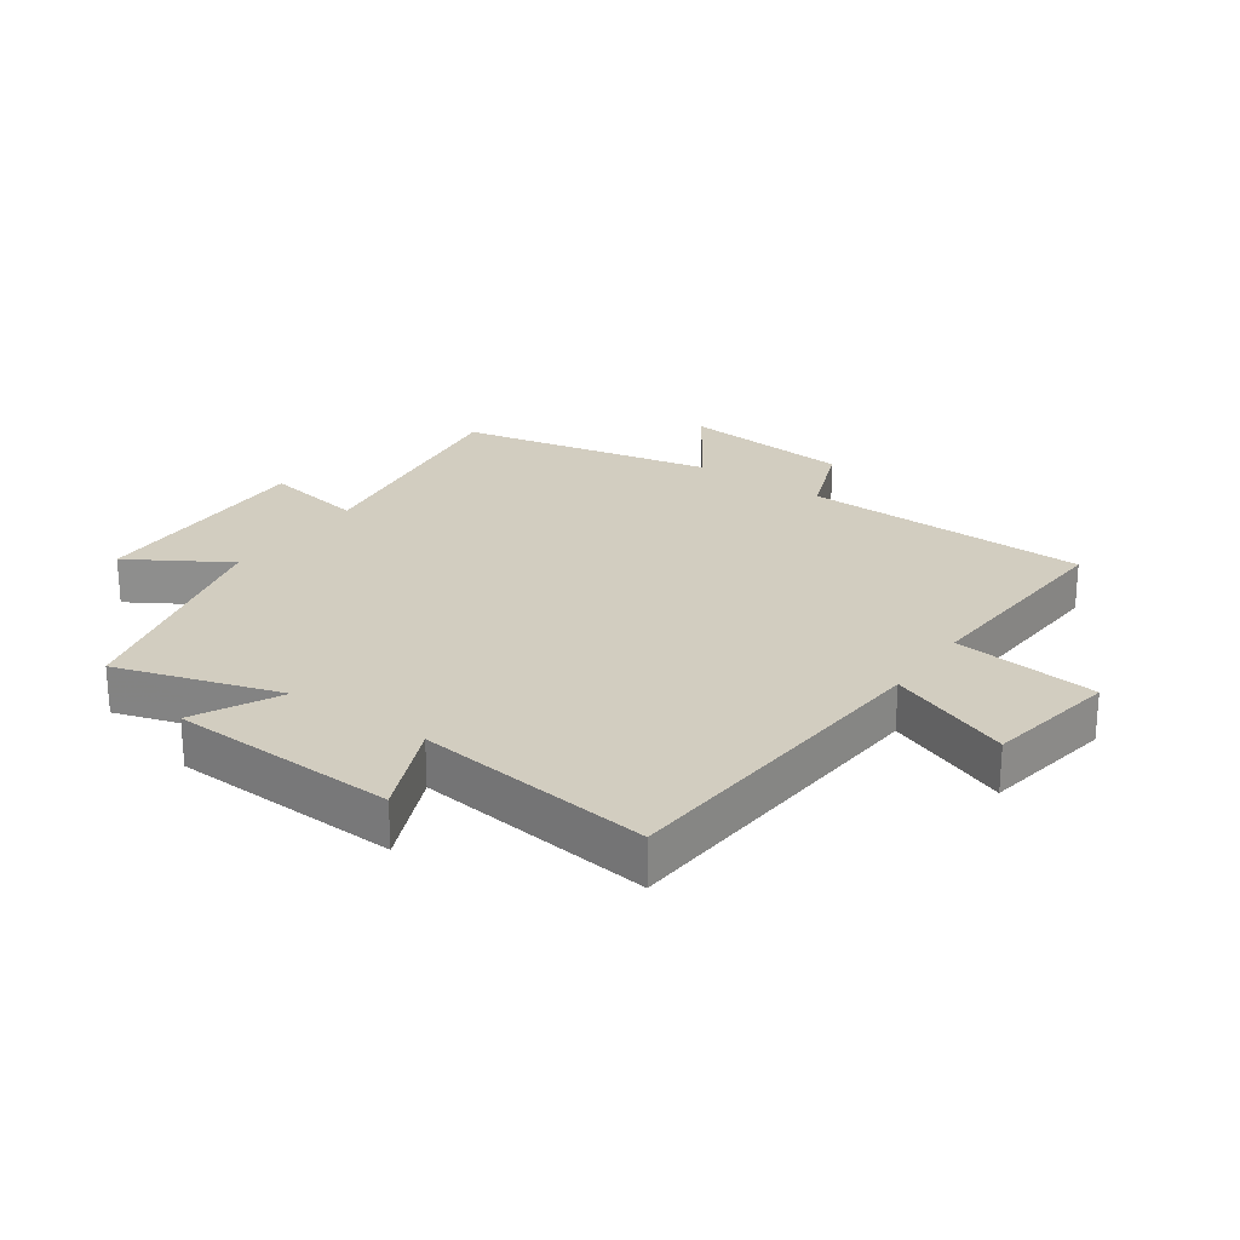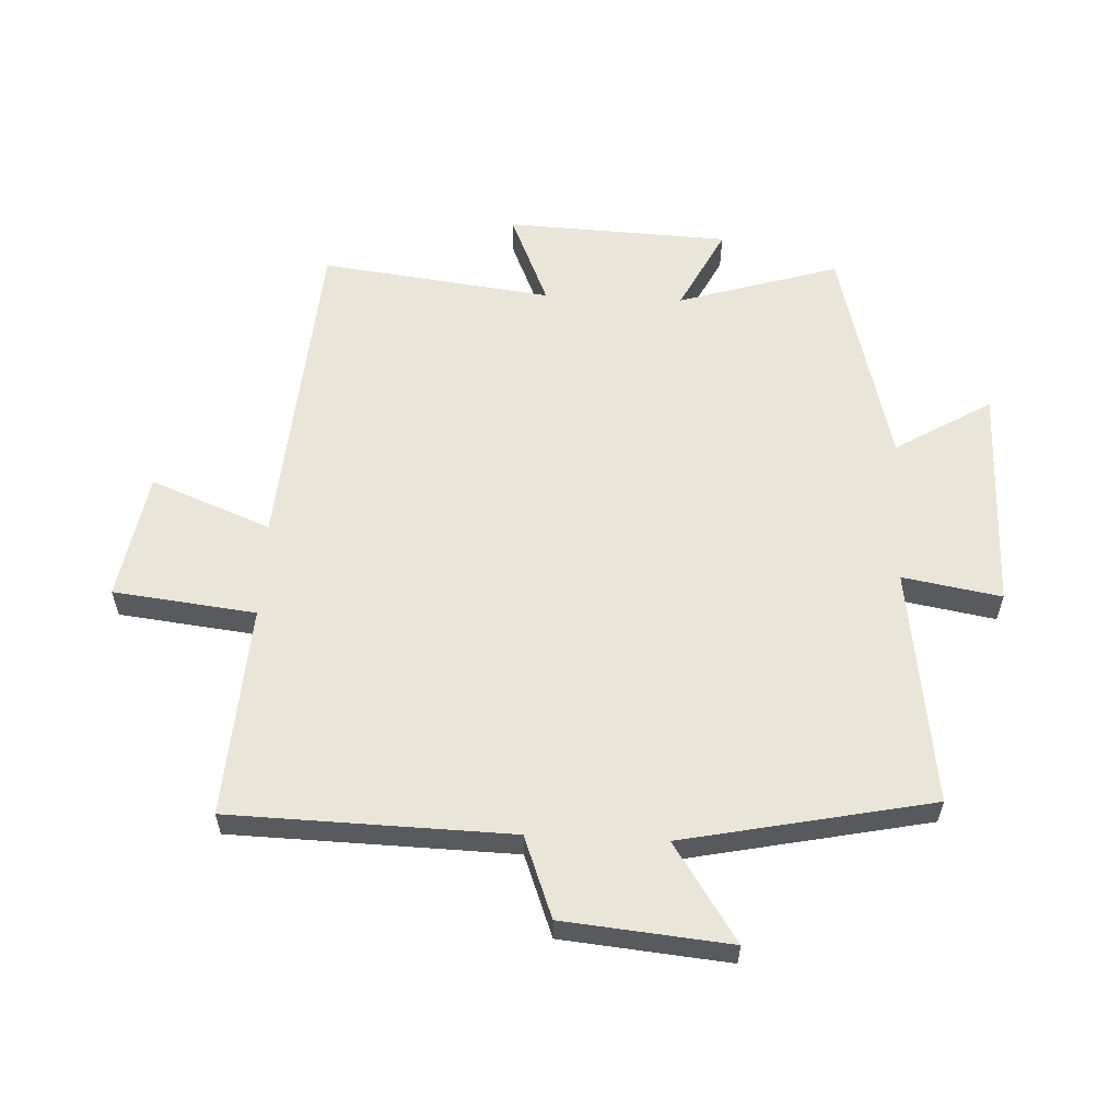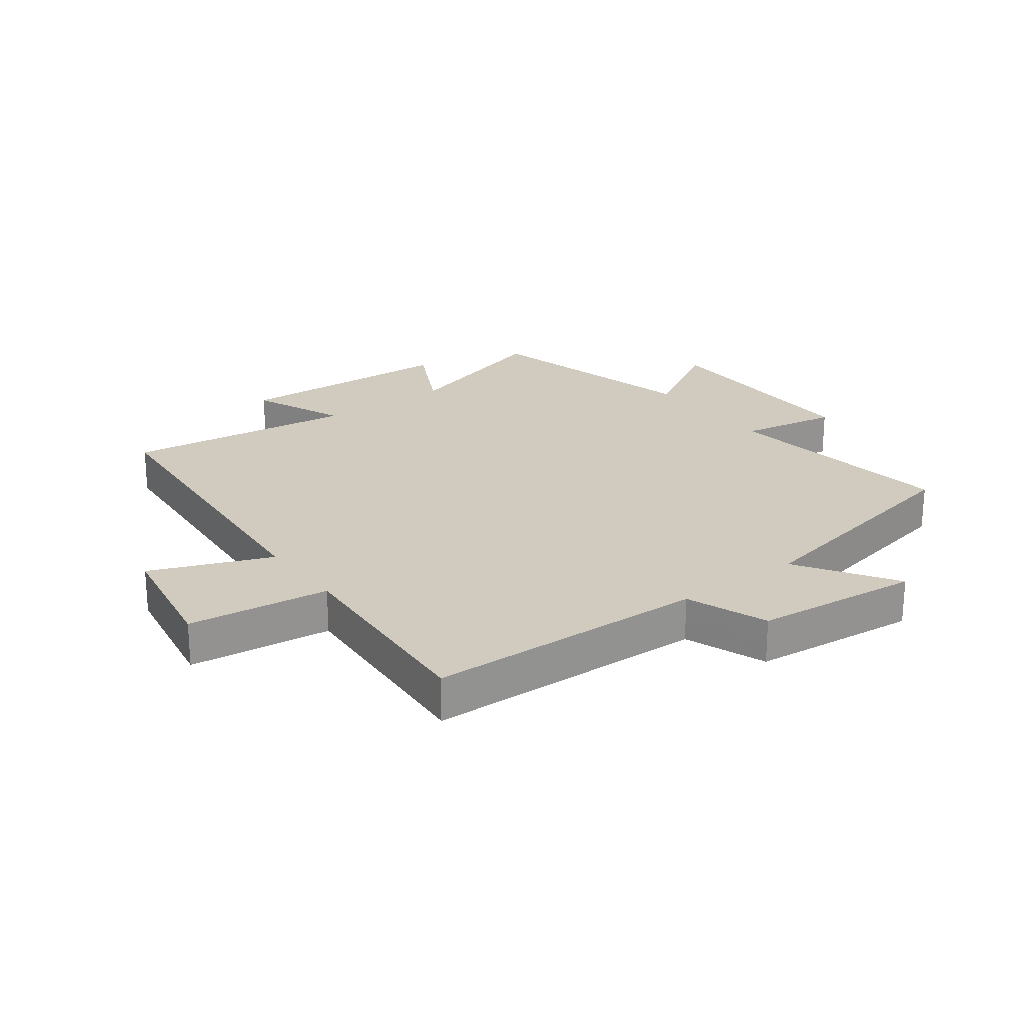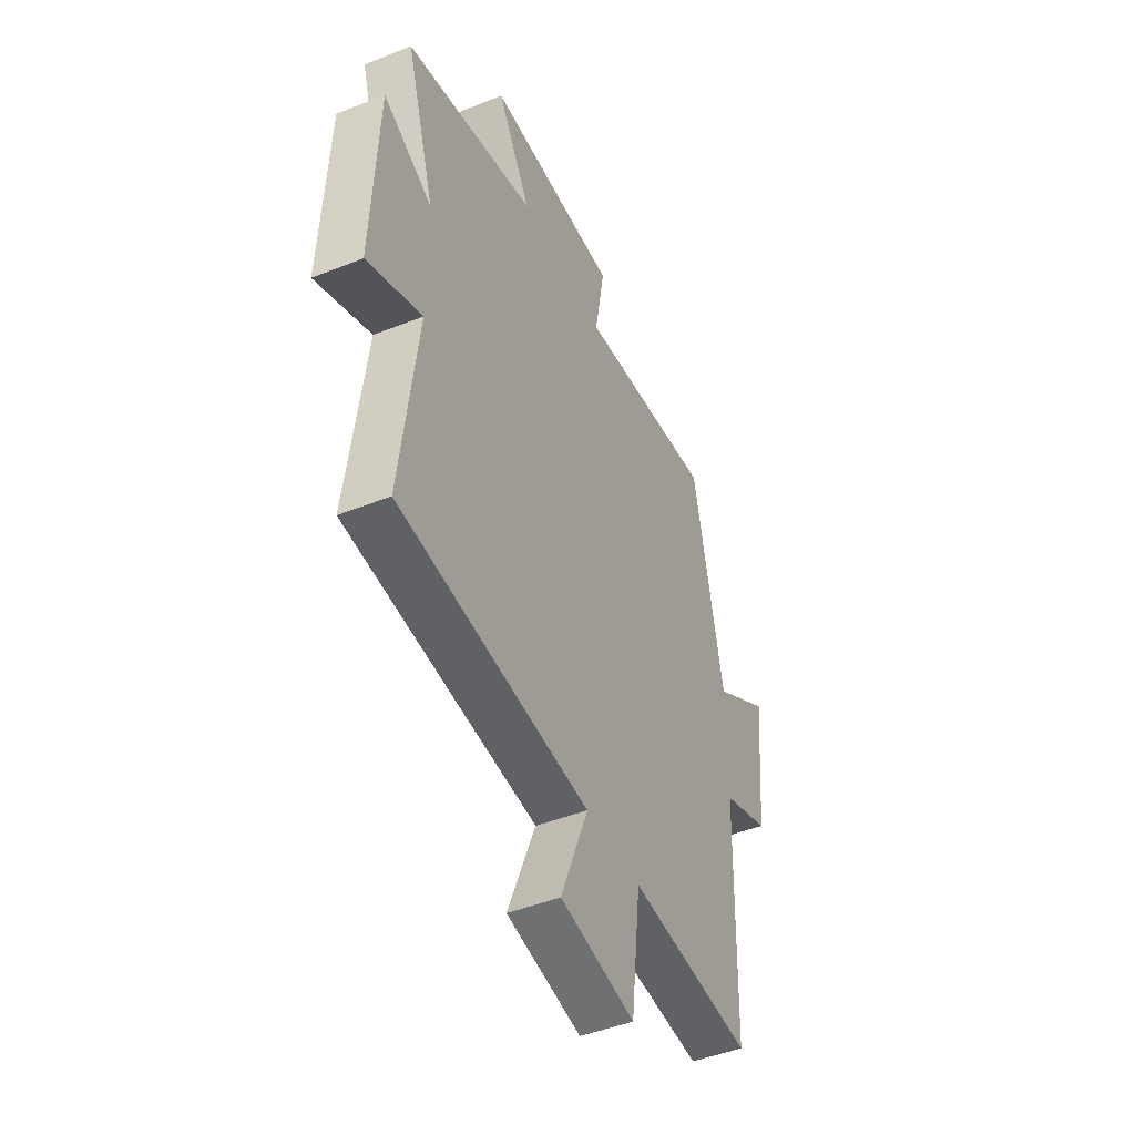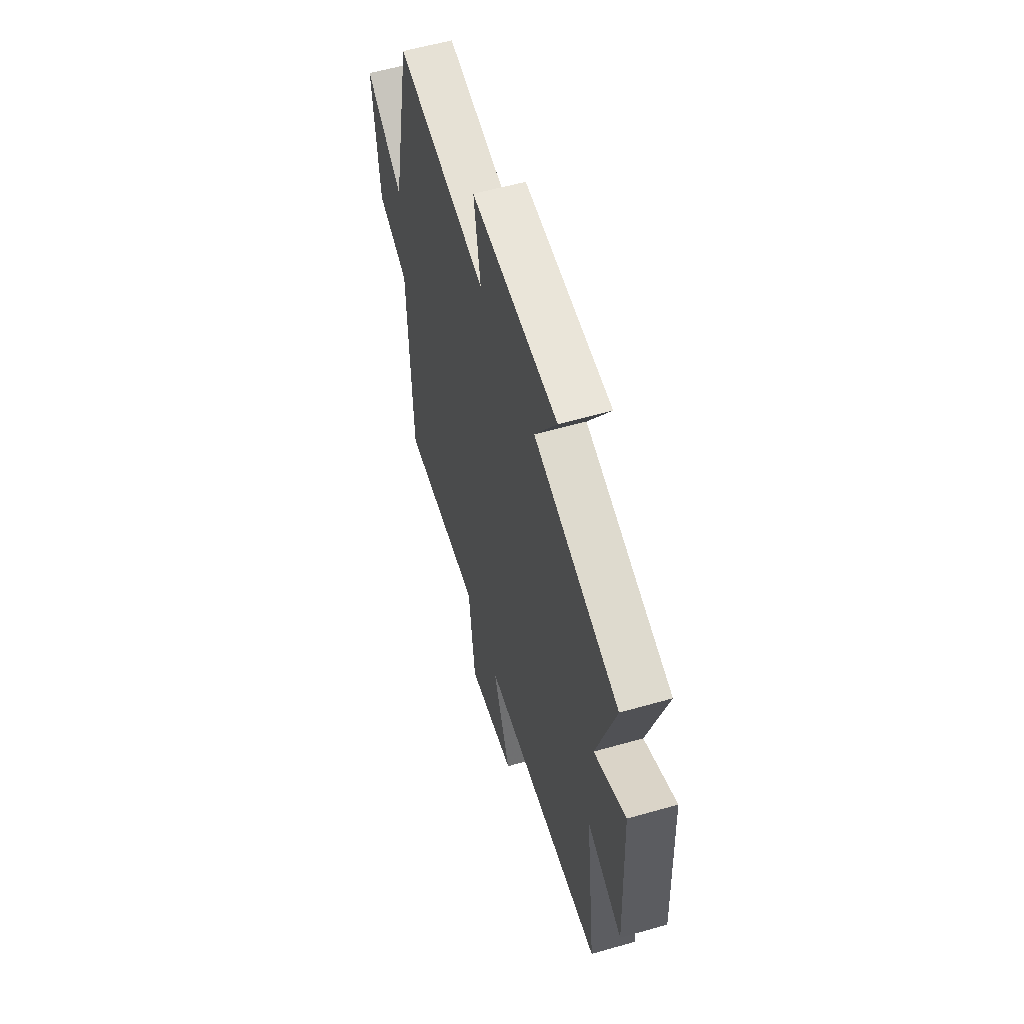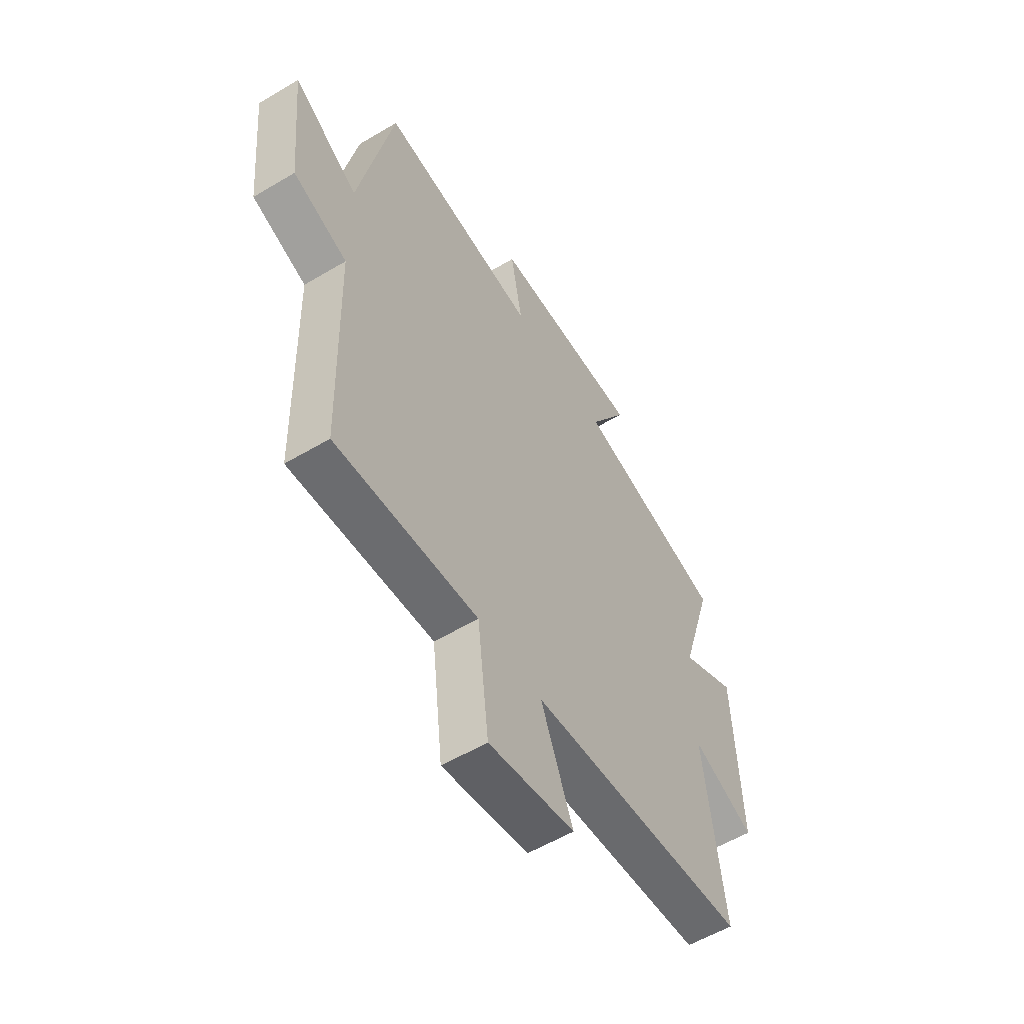
<metadata>
{"format":"obj","ext":"obj","renderer":"f3d","projection":"perspective","resolution":1024,"background":"white","views":[{"elev":24.7,"azim":124.9,"up":"+Y"},{"elev":58.4,"azim":-87.3,"up":"+Y"},{"elev":23.6,"azim":-126.5,"up":"+Y"},{"elev":-46.3,"azim":114.5,"up":"+Z"},{"elev":57.9,"azim":73.5,"up":"+Z"},{"elev":-56.6,"azim":-58.1,"up":"+Z"}]}
</metadata>
<code>
v -0.488 0.07 -0.522
v -0.5 0.07 -0.066
v -0.632 0.07 -0.016
v -0.658 0.07 0.254
v -0.5 0.07 0.15
v -0.417 0.07 0.553
v -0.031 0.07 0.5
v -0.059 0.07 0.66
v 0.309 0.07 0.656
v 0.215 0.07 0.5
v 0.58 0.07 0.406
v 0.5 0.07 0.145
v 0.636 0.07 0.214
v 0.652 0.07 -0.148
v 0.5 0.07 -0.083
v 0.547 0.07 -0.459
v 0.015 0.07 -0.5
v 0.092 0.07 -0.695
v -0.116 0.07 -0.731
v -0.143 0.07 -0.5
v -0.488 0 -0.522
v -0.5 0 -0.066
v -0.632 0 -0.016
v -0.658 0 0.254
v -0.5 0 0.15
v -0.417 0 0.553
v -0.031 0 0.5
v -0.059 0 0.66
v 0.309 0 0.656
v 0.215 0 0.5
v 0.58 0 0.406
v 0.5 0 0.145
v 0.636 0 0.214
v 0.652 0 -0.148
v 0.5 0 -0.083
v 0.547 0 -0.459
v 0.015 0 -0.5
v 0.092 0 -0.695
v -0.116 0 -0.731
v -0.143 0 -0.5
f 17 18 19 20
f 15 16 17 20
f 15 20 1 2
f 12 13 14 15
f 12 15 2 3
f 10 11 12 3
f 7 8 9 10
f 7 10 3
f 5 6 7
f 5 7 3
f 3 4 5
f 40 39 38 37
f 40 37 36 35
f 22 21 40 35
f 35 34 33 32
f 23 22 35 32
f 23 32 31 30
f 30 29 28 27
f 23 30 27
f 27 26 25
f 23 27 25
f 25 24 23
f 1 21 22 2
f 2 22 23 3
f 3 23 24 4
f 4 24 25 5
f 5 25 26 6
f 6 26 27 7
f 7 27 28 8
f 8 28 29 9
f 9 29 30 10
f 10 30 31 11
f 11 31 32 12
f 12 32 33 13
f 13 33 34 14
f 14 34 35 15
f 15 35 36 16
f 16 36 37 17
f 17 37 38 18
f 18 38 39 19
f 19 39 40 20
f 20 40 21 1

</code>
